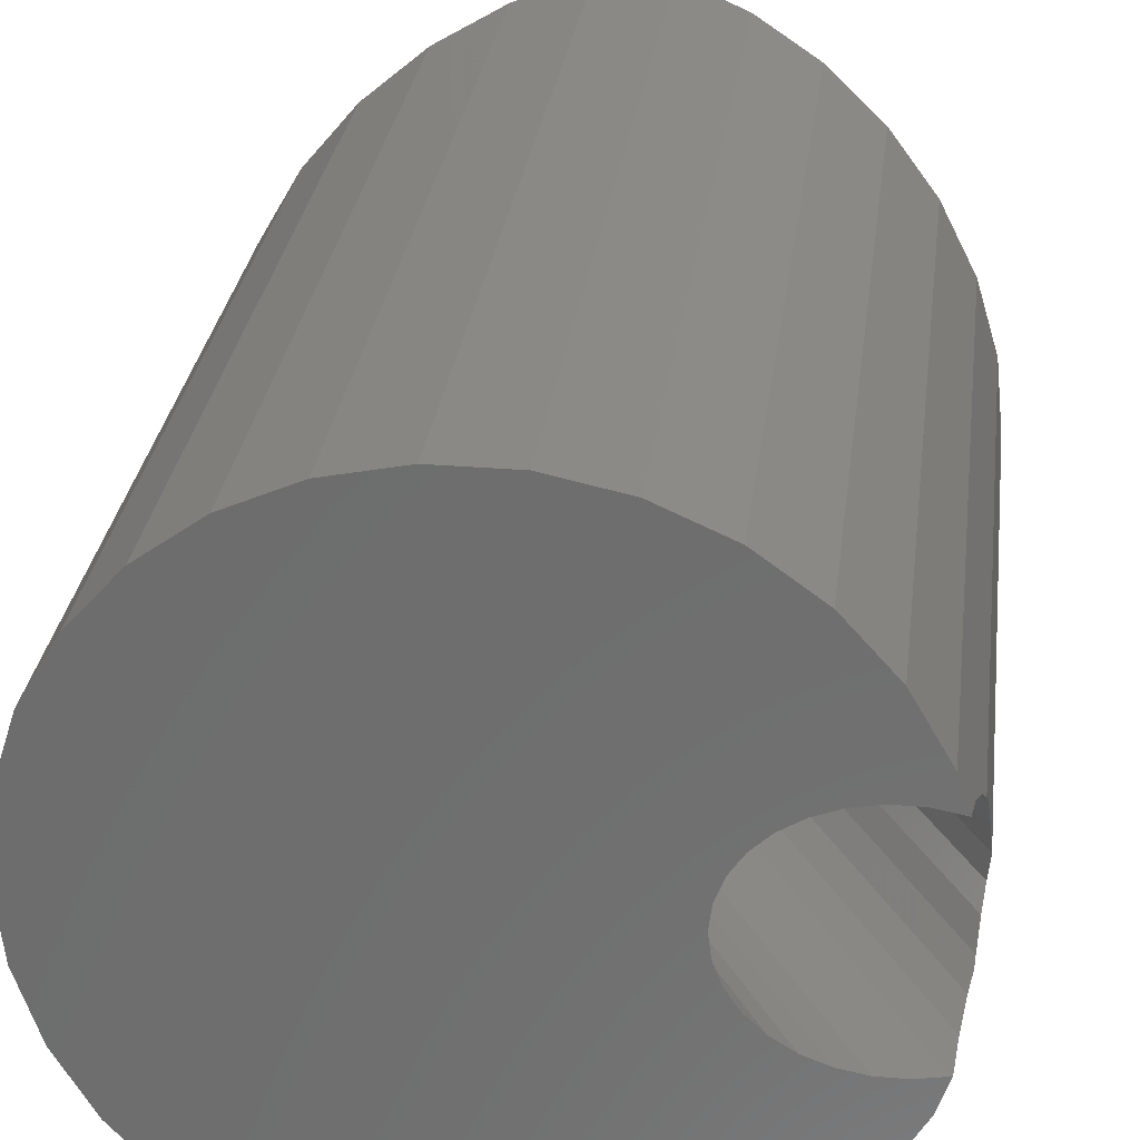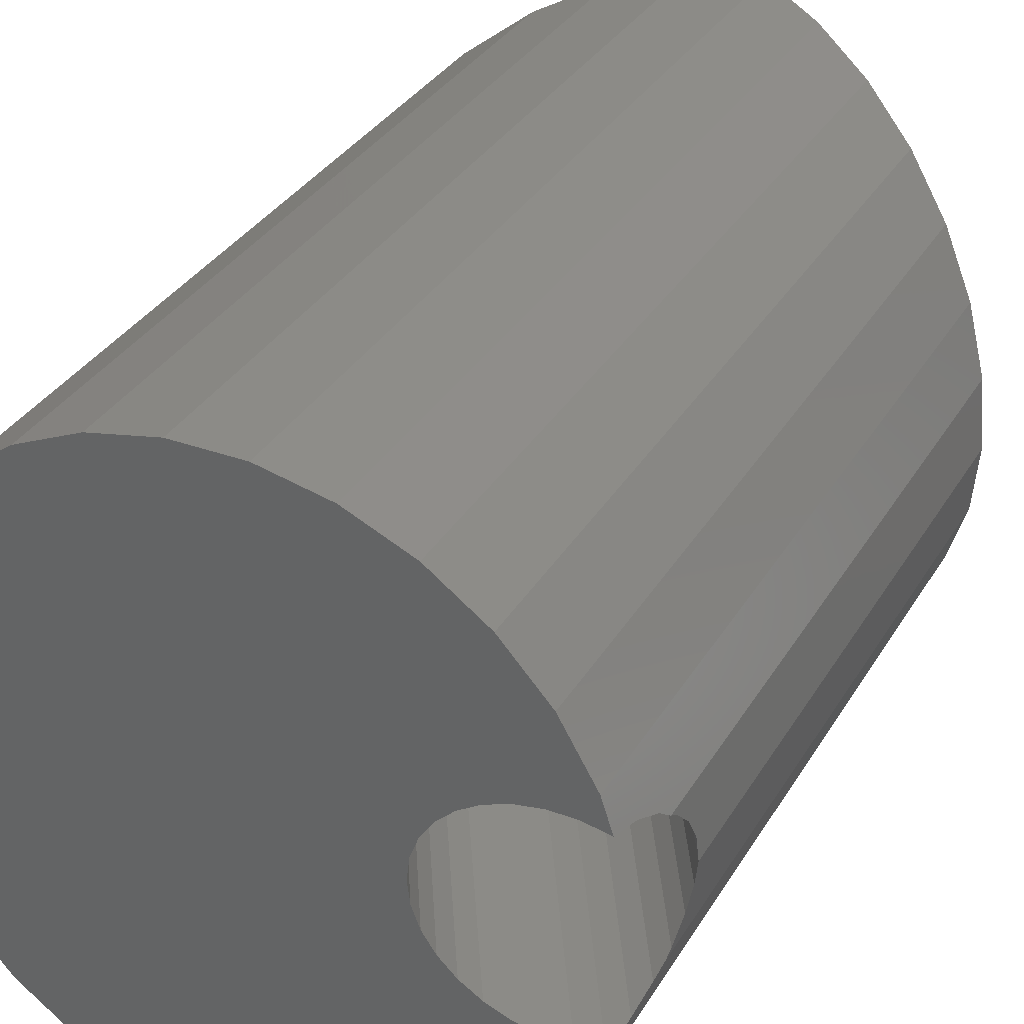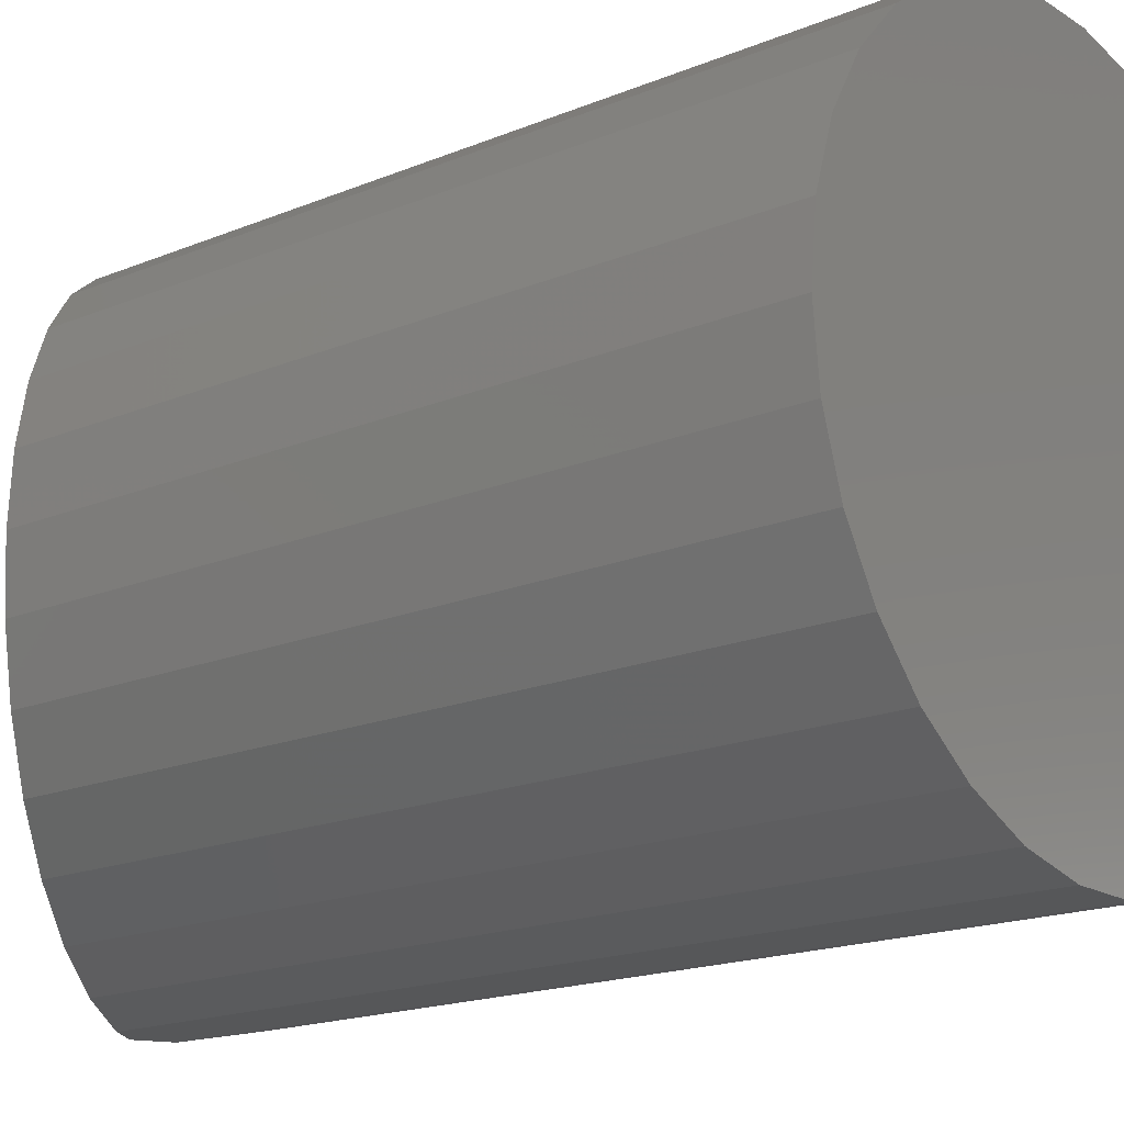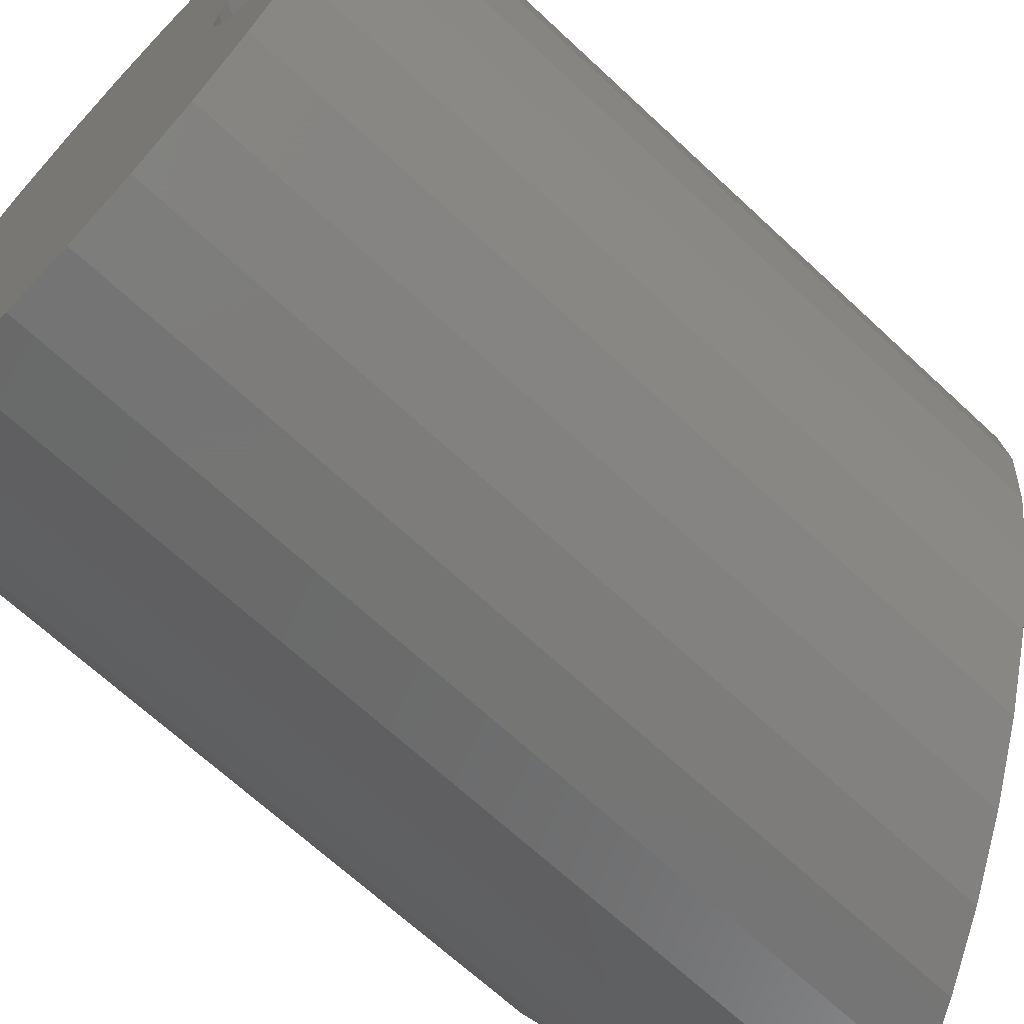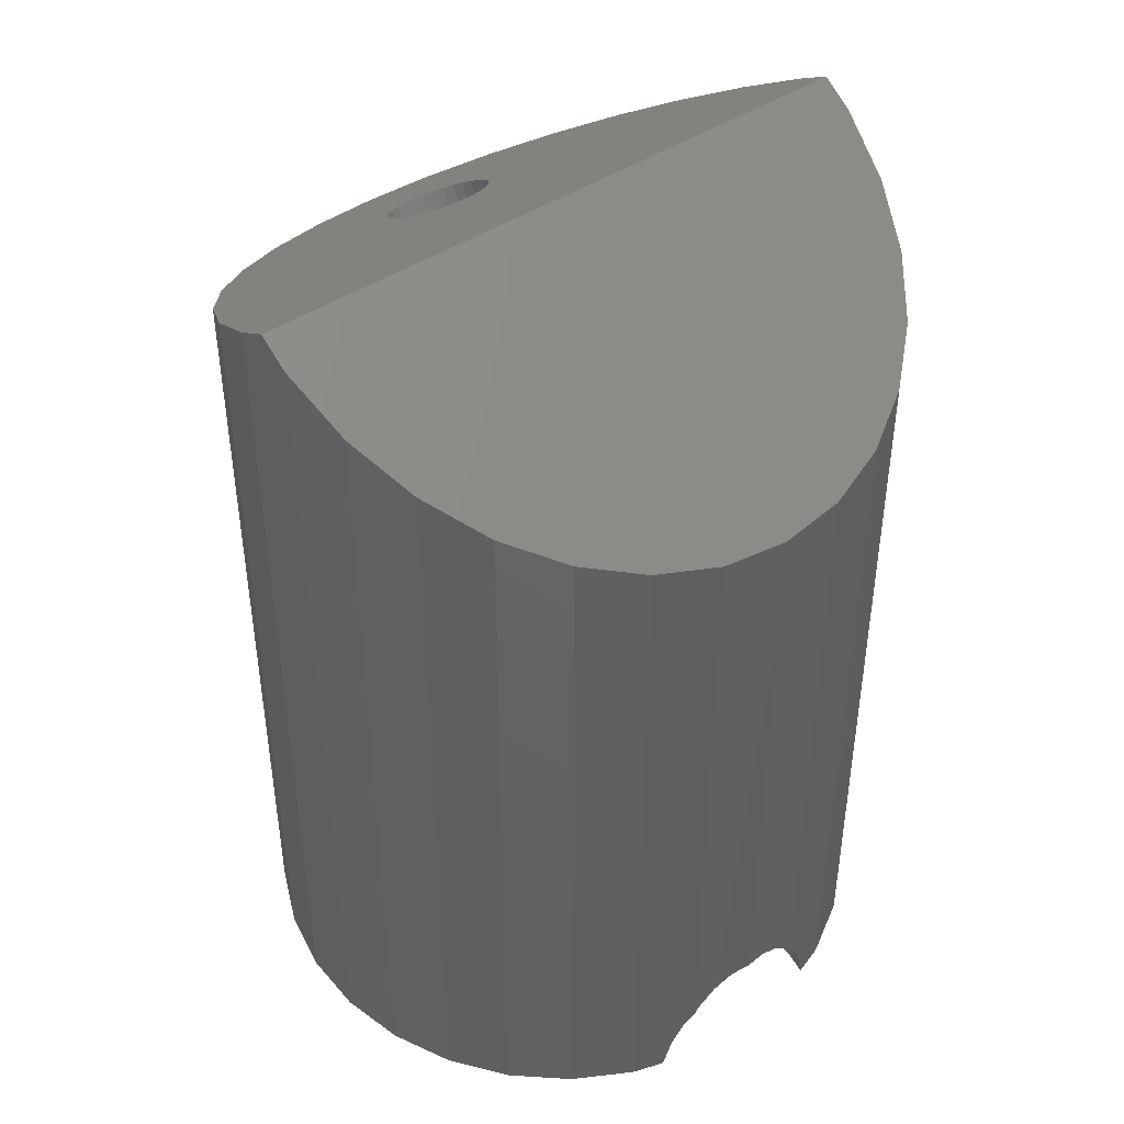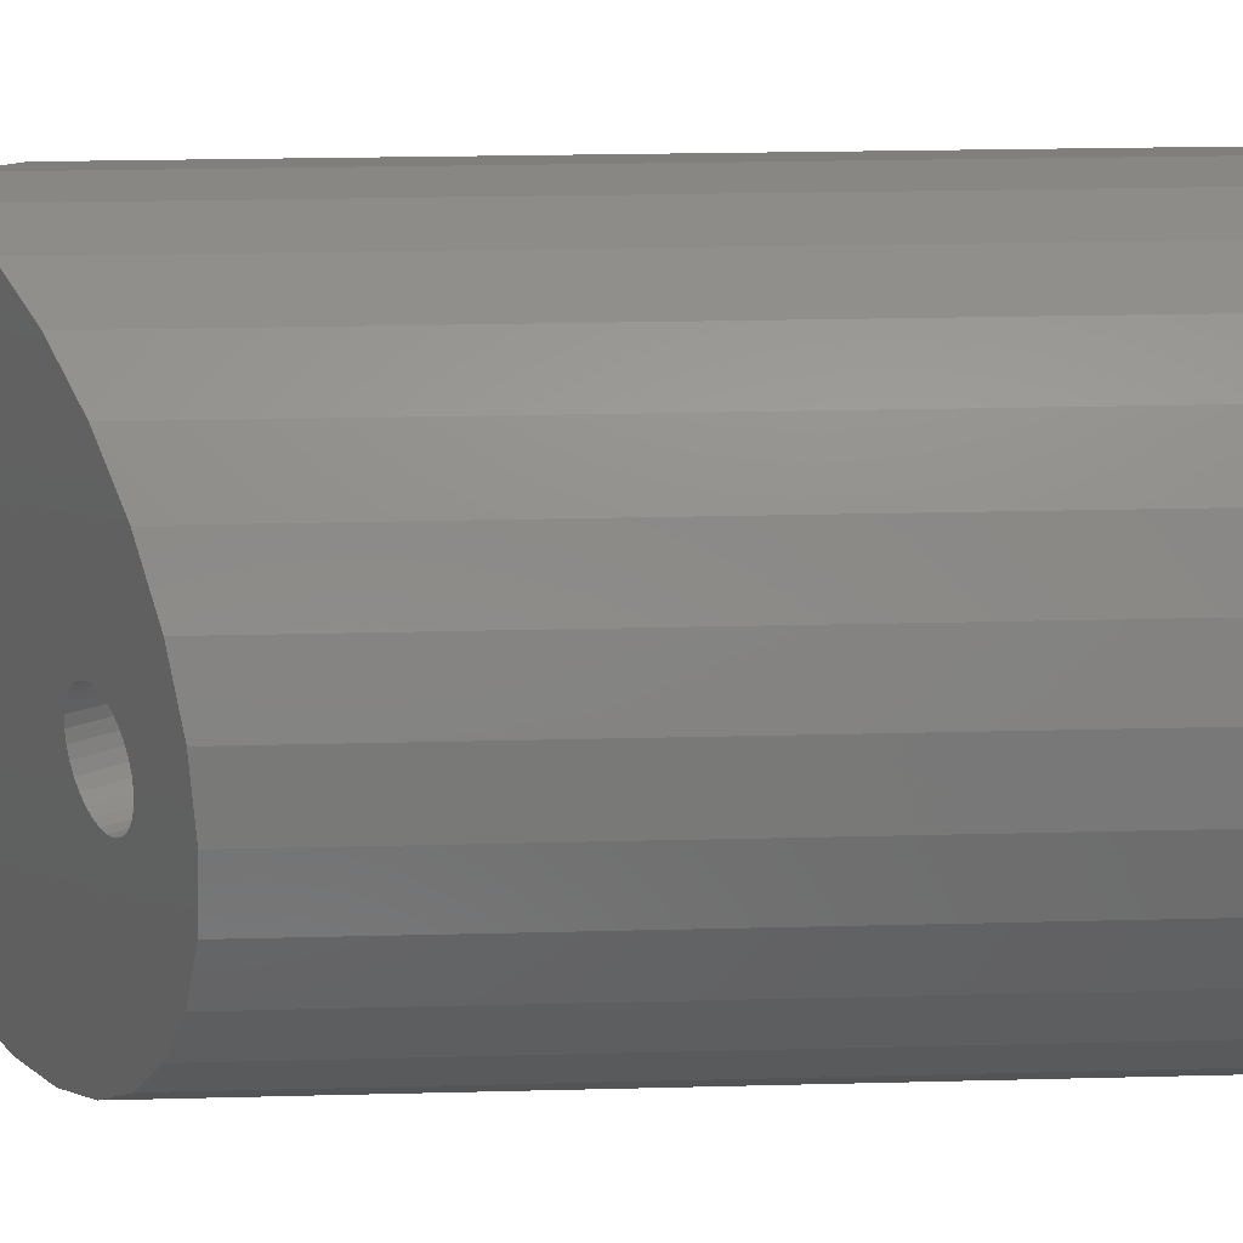
<metadata>
{"format":"stl","ext":"stl","renderer":"f3d","projection":"perspective","resolution":1024,"background":"white","views":[{"elev":28.9,"azim":-172.9,"up":"+Y"},{"elev":33.4,"azim":-153.5,"up":"+Y"},{"elev":-17.8,"azim":129.1,"up":"+Y"},{"elev":-67.0,"azim":-133.2,"up":"+Y"},{"elev":44.2,"azim":-127.8,"up":"+Z"},{"elev":24.7,"azim":87.6,"up":"+Y"}]}
</metadata>
<code>
# stl→obj: 217 verts, 434 faces
v 7.034 3.132 17.84
v 6.229 4.526 0
v 6.229 4.526 18.31
v 7.034 3.132 0
v 7.532 1.601 17.56
v 7.532 1.601 0
v 2.379 7.323 0
v 3.85 6.668 19.68
v 3.85 6.668 0
v 2.379 7.323 20.53
v -0.8049 7.658 0
v -2.379 7.323 20.53
v -0.8049 7.658 21.44
v -2.379 7.323 0
v -7.034 3.132 17.84
v -6.229 4.526 0
v -7.034 3.132 0
v -6.229 4.526 18.31
v 7.532 -1.601 0
v 7.7 0 17.46
v 7.532 -1.601 17.56
v 7.7 0 0
v 5.152 5.722 0
v 5.152 5.722 18.93
v 0.8049 7.658 21.44
v 0 7.658 21.91
v 0.8049 7.658 0
v -7.546 1.469 1.976
v -7.532 1.601 17.56
v -7.532 1.601 1.763
v -7.593 1.017 2.416
v -7.645 0.5198 2.649
v -7.7 0 17.46
v -7.7 0 2.663
v -5.152 5.722 0
v -5.152 5.722 18.93
v -3.85 6.668 19.68
v -3.85 6.668 0
v 3.85 -6.668 0
v 5.152 -5.722 18.93
v 3.85 -6.668 19.68
v 5.152 -5.722 0
v 7.034 -3.132 0
v 7.034 -3.132 17.84
v -7.348 2.165 0.7721
v -7.285 2.362 0
v -7.448 1.858 1.445
v -0.8049 -7.658 0
v -2.379 -7.323 20.53
v -2.379 -7.323 0
v -0.8049 -7.658 21.44
v -7.645 -0.5198 2.649
v -7.532 -1.601 17.56
v -7.593 -1.017 2.416
v -7.546 -1.469 1.976
v -7.532 -1.601 1.763
v 0.8049 -7.658 0
v 2.379 -7.323 20.53
v 0.8049 -7.658 21.44
v 2.379 -7.323 0
v 6.229 -4.526 18.31
v 6.229 -4.526 0
v -3.85 -6.668 0
v -5.152 -5.722 18.93
v -5.152 -5.722 0
v -3.85 -6.668 19.68
v 0 -7.658 21.91
v -3.464 0 0
v -3.527 -0.5198 0
v -3.527 0.5198 0
v -3.714 -1.017 0
v -4.015 -1.469 0
v -3.714 1.017 0
v -4.075 -1.527 0
v -3.97 -1.401 0
v -4.419 -1.858 0
v -4.907 -2.165 0
v -6.229 -4.526 0
v -5.395 -2.353 0
v -5.459 -2.378 0
v -5.525 -2.39 0
v -6.049 -2.486 0
v -7.034 -3.132 0
v -6.653 -2.486 0
v -7.243 -2.378 0
v -7.285 -2.362 0
v -3.97 1.401 0
v -4.015 1.469 0
v -4.075 1.527 0
v -4.419 1.858 0
v -4.907 2.165 0
v -5.395 2.353 0
v -5.459 2.378 0
v -5.525 2.39 0
v -6.049 2.486 0
v -6.653 2.486 0
v -7.243 2.378 0
v -7.034 -3.132 17.84
v -7.448 -1.858 1.445
v -7.348 -2.165 0.7721
v -6.229 -4.526 18.31
v 5.711 0.5084 18.61
v 5.351 1.009 18.82
v 5.781 0.2599 18.57
v 5.805 0 18.55
v 4.836 1.243 19.11
v 5.781 -0.2599 18.57
v 5.711 -0.5084 18.61
v 5.598 0.7347 18.67
v 5.526 0.8278 18.72
v 5.447 0.9289 18.76
v 5.264 1.083 18.87
v 4.609 1.243 19.24
v 5.057 1.189 18.99
v 4.494 1.215 19.31
v 4.388 1.189 19.37
v 4.289 1.138 19.43
v 4.181 1.083 19.49
v 4.086 1.003 19.55
v 3.998 0.9289 19.6
v 3.847 0.7347 19.69
v 3.792 0.6262 19.72
v 3.733 0.5084 19.75
v 5.598 -0.7347 18.67
v 5.526 -0.8278 18.72
v 5.447 -0.9289 18.76
v 5.351 -1.009 18.82
v 5.264 -1.083 18.87
v 5.057 -1.189 18.99
v 4.836 -1.243 19.11
v 4.609 -1.243 19.24
v 4.494 -1.215 19.31
v 4.388 -1.189 19.37
v 4.289 -1.138 19.43
v 4.181 -1.083 19.49
v 4.086 -1.003 19.55
v 3.998 -0.9289 19.6
v 3.847 -0.7347 19.69
v 3.792 -0.6262 19.72
v 3.733 -0.5084 19.75
v 3.664 -0.2599 19.79
v 3.64 0 19.8
v 3.664 0.2599 19.79
v 3.796 0.2599 15.13
v 3.819 0 15.12
v 3.552 -0.8124 15.27
v 3.613 -0.7347 15.23
v 3.726 -0.5084 15.17
v 3.461 -0.9289 15.32
v 3.461 0.9289 15.32
v 3.552 0.8124 15.27
v 2.491 -1.211 15.88
v 2.624 -1.243 15.81
v 2.196 1.083 16.05
v 2.32 1.146 15.98
v 3.071 1.189 15.55
v 3.278 1.083 15.43
v 2.491 1.211 15.88
v 2.624 1.243 15.81
v 2.85 -1.243 15.68
v 1.678 -0.2599 16.35
v 1.748 -0.5084 16.31
v 2.013 0.9289 16.16
v 2.086 0.9904 16.12
v 1.861 0.7347 16.25
v 3.796 -0.2599 15.13
v 1.654 0 16.37
v 3.071 -1.189 15.55
v 3.278 -1.083 15.43
v 2.32 -1.146 15.98
v 2.402 -1.189 15.93
v 2.086 -0.9904 16.12
v 2.196 -1.083 16.05
v 2.013 -0.9289 16.16
v 2.85 1.243 15.68
v 2.963 1.215 15.61
v 3.613 0.7347 15.23
v 1.678 0.2599 16.35
v 1.748 0.5084 16.31
v 3.351 -1.021 15.39
v 2.963 -1.215 15.61
v 1.861 -0.7347 16.25
v 2.402 1.189 15.93
v 3.351 1.021 15.39
v 1.816 -0.6442 16.27
v 1.816 0.6442 16.27
v 3.726 0.5084 15.17
v 4.902 0 14.49
v 4.855 0.5198 14.52
v 2.068 -2.378 16.13
v 1.654 -2.165 16.37
v 2.963 -2.486 15.61
v 0.759 -1.017 16.88
v 0.6191 -0.5198 16.96
v 0.759 1.017 16.88
v 0.6191 0.5198 16.96
v 0.5718 0 16.99
v 2.963 2.486 15.61
v 3.406 2.378 15.35
v 2.511 2.486 15.87
v 4.186 1.858 14.9
v 4.715 1.017 14.6
v 4.488 1.469 14.73
v 3.819 2.165 15.12
v 4.488 -1.469 14.73
v 4.186 -1.858 14.9
v 3.819 -2.165 15.12
v 2.511 -2.486 15.87
v 2.068 2.378 16.13
v 1.654 2.165 16.37
v 0.9853 1.469 16.75
v 1.288 1.858 16.58
v 4.855 -0.5198 14.52
v 1.288 -1.858 16.58
v 0.9853 -1.469 16.75
v 3.406 -2.378 15.35
v 4.715 -1.017 14.6
f 1 2 3
f 2 1 4
f 5 4 1
f 4 5 6
f 7 8 9
f 8 7 10
f 11 12 13
f 12 11 14
f 15 16 17
f 16 15 18
f 19 20 21
f 20 19 22
f 3 23 24
f 23 3 2
f 25 13 26
f 27 13 25
f 13 27 11
f 9 24 23
f 24 9 8
f 28 29 30
f 31 29 28
f 32 29 31
f 33 32 34
f 32 33 29
f 18 35 16
f 35 18 36
f 14 37 12
f 37 14 38
f 38 36 37
f 36 38 35
f 20 6 5
f 6 20 22
f 39 40 41
f 40 39 42
f 43 21 44
f 21 43 19
f 27 10 7
f 10 27 25
f 45 17 46
f 47 17 45
f 17 47 15
f 30 15 47
f 15 30 29
f 48 49 50
f 49 48 51
f 52 33 34
f 53 52 54
f 53 54 55
f 53 55 56
f 52 53 33
f 57 58 59
f 58 57 60
f 60 41 58
f 41 60 39
f 42 61 40
f 61 42 62
f 62 44 61
f 44 62 43
f 63 64 65
f 64 63 66
f 51 59 67
f 48 59 51
f 59 48 57
f 50 66 63
f 66 50 49
f 68 22 19
f 68 19 43
f 22 68 6
f 69 43 62
f 6 68 4
f 69 62 42
f 70 4 68
f 69 42 39
f 4 70 2
f 69 39 60
f 2 70 23
f 71 60 57
f 23 70 9
f 71 57 48
f 9 70 7
f 72 48 50
f 73 7 70
f 7 73 27
f 43 69 68
f 60 71 69
f 74 50 63
f 48 75 71
f 48 72 75
f 50 74 72
f 63 76 74
f 65 76 63
f 76 65 77
f 78 77 65
f 77 78 79
f 79 78 80
f 80 78 81
f 81 78 82
f 83 82 78
f 82 83 84
f 83 85 84
f 85 83 86
f 27 73 11
f 87 11 73
f 88 11 87
f 11 88 14
f 89 14 88
f 14 89 38
f 90 38 89
f 35 90 91
f 90 35 38
f 16 91 92
f 16 92 93
f 16 93 94
f 16 94 95
f 91 16 35
f 17 95 96
f 95 17 16
f 97 17 96
f 17 97 46
f 98 56 99
f 83 99 100
f 83 100 86
f 99 83 98
f 56 98 53
f 65 101 78
f 101 65 64
f 78 98 83
f 98 78 101
f 102 20 5
f 103 5 1
f 20 104 105
f 106 1 3
f 107 20 105
f 20 108 21
f 108 20 107
f 20 102 104
f 5 109 102
f 5 110 109
f 5 111 110
f 5 103 111
f 1 112 103
f 113 3 24
f 1 114 112
f 1 106 114
f 3 113 106
f 24 115 113
f 24 116 115
f 24 117 116
f 24 118 117
f 8 118 24
f 118 8 119
f 119 8 120
f 10 120 8
f 25 120 10
f 120 25 121
f 26 121 25
f 121 26 122
f 122 26 123
f 124 21 108
f 125 21 124
f 126 21 125
f 127 21 126
f 21 127 44
f 128 44 127
f 129 44 128
f 130 44 129
f 44 130 61
f 131 61 130
f 61 131 40
f 132 40 131
f 133 40 132
f 134 40 133
f 135 40 134
f 41 135 136
f 41 136 137
f 135 41 40
f 59 137 138
f 67 138 139
f 67 139 140
f 67 140 141
f 67 141 142
f 123 26 143
f 67 142 26
f 143 26 142
f 138 67 59
f 137 58 41
f 137 59 58
f 12 26 13
f 37 26 12
f 26 37 67
f 67 49 51
f 66 67 37
f 67 66 49
f 36 66 37
f 36 64 66
f 18 64 36
f 18 101 64
f 15 101 18
f 15 98 101
f 29 98 15
f 29 53 98
f 53 29 33
f 105 144 145
f 144 105 104
f 124 146 125
f 146 124 147
f 147 108 148
f 108 147 124
f 125 149 126
f 149 125 146
f 150 110 111
f 110 150 151
f 131 152 132
f 152 131 153
f 154 117 118
f 117 154 155
f 156 112 114
f 112 156 157
f 158 113 115
f 113 158 159
f 130 153 131
f 153 130 160
f 140 161 141
f 161 140 162
f 163 119 120
f 119 163 164
f 164 118 119
f 118 164 154
f 165 120 121
f 120 165 163
f 148 107 166
f 107 148 108
f 166 105 145
f 105 166 107
f 141 167 142
f 167 141 161
f 128 168 129
f 168 128 169
f 133 170 134
f 170 133 171
f 132 171 133
f 171 132 152
f 135 172 136
f 172 135 173
f 136 174 137
f 174 136 172
f 159 106 113
f 106 159 175
f 176 106 175
f 106 176 114
f 114 176 156
f 151 109 110
f 109 151 177
f 167 143 142
f 143 167 178
f 178 123 143
f 123 178 179
f 127 169 128
f 169 127 180
f 126 180 127
f 180 126 149
f 181 130 129
f 130 181 160
f 181 129 168
f 134 173 135
f 173 134 170
f 137 182 138
f 182 137 174
f 155 116 117
f 116 155 183
f 183 115 116
f 115 183 158
f 157 103 112
f 103 157 184
f 139 162 140
f 162 139 185
f 138 185 139
f 185 138 182
f 121 186 165
f 186 121 122
f 179 122 123
f 122 179 186
f 102 177 187
f 177 102 109
f 104 187 144
f 187 104 102
f 184 111 103
f 111 184 150
f 188 70 68
f 70 188 189
f 190 100 191
f 85 100 190
f 100 85 86
f 192 190 193
f 194 195 193
f 195 194 196
f 34 196 197
f 196 34 32
f 93 198 94
f 198 93 199
f 95 200 96
f 200 95 198
f 89 201 90
f 194 34 197
f 34 194 52
f 202 88 87
f 88 202 203
f 92 199 93
f 199 92 204
f 199 203 198
f 205 145 203
f 205 166 145
f 205 148 166
f 205 147 148
f 205 146 147
f 205 149 146
f 205 180 149
f 205 169 180
f 192 169 205
f 169 192 168
f 168 192 181
f 144 203 145
f 187 203 144
f 177 203 187
f 151 203 177
f 150 203 151
f 184 203 150
f 157 203 184
f 198 157 156
f 198 156 176
f 157 198 203
f 205 206 207
f 192 81 82
f 84 190 208
f 190 84 85
f 202 189 203
f 192 160 181
f 192 153 160
f 192 152 153
f 192 171 152
f 192 170 171
f 192 173 170
f 193 173 192
f 173 193 172
f 172 193 174
f 161 193 167
f 162 193 161
f 185 193 162
f 182 193 185
f 174 193 182
f 175 198 176
f 159 198 175
f 158 198 159
f 183 198 158
f 155 198 183
f 154 198 155
f 195 154 164
f 195 164 163
f 195 163 165
f 195 167 193
f 167 195 178
f 178 195 179
f 179 195 186
f 186 195 165
f 154 195 198
f 94 198 95
f 45 209 210
f 97 45 46
f 45 97 209
f 211 212 195
f 204 203 199
f 201 203 204
f 90 204 91
f 204 90 201
f 212 209 195
f 69 188 68
f 188 69 213
f 189 188 213
f 206 74 76
f 72 206 205
f 206 72 74
f 214 215 193
f 88 201 89
f 201 88 203
f 196 194 197
f 28 212 211
f 47 28 30
f 28 47 212
f 91 204 92
f 80 192 216
f 192 80 81
f 73 202 87
f 189 73 70
f 73 189 202
f 205 189 213
f 189 205 203
f 217 71 75
f 71 213 69
f 213 71 217
f 192 208 190
f 193 52 194
f 52 193 54
f 79 216 207
f 216 79 80
f 31 211 195
f 211 31 28
f 32 195 196
f 195 32 31
f 210 209 212
f 96 209 97
f 209 96 200
f 47 210 212
f 210 47 45
f 209 198 195
f 200 198 209
f 205 207 216
f 205 216 192
f 213 217 205
f 72 217 75
f 217 72 205
f 190 191 214
f 190 214 193
f 215 54 193
f 54 215 55
f 82 208 192
f 208 82 84
f 207 77 79
f 76 207 206
f 207 76 77
f 191 99 214
f 99 191 100
f 214 55 215
f 99 55 214
f 55 99 56

</code>
